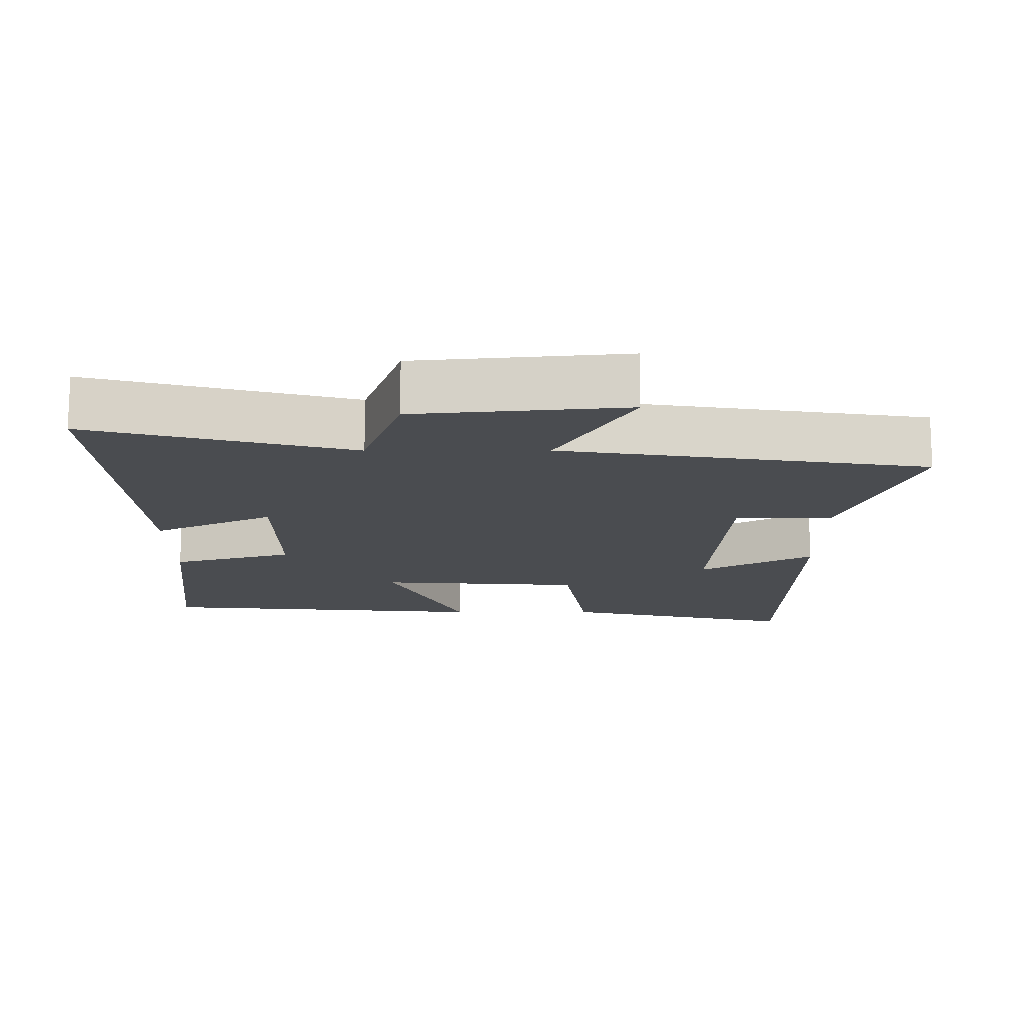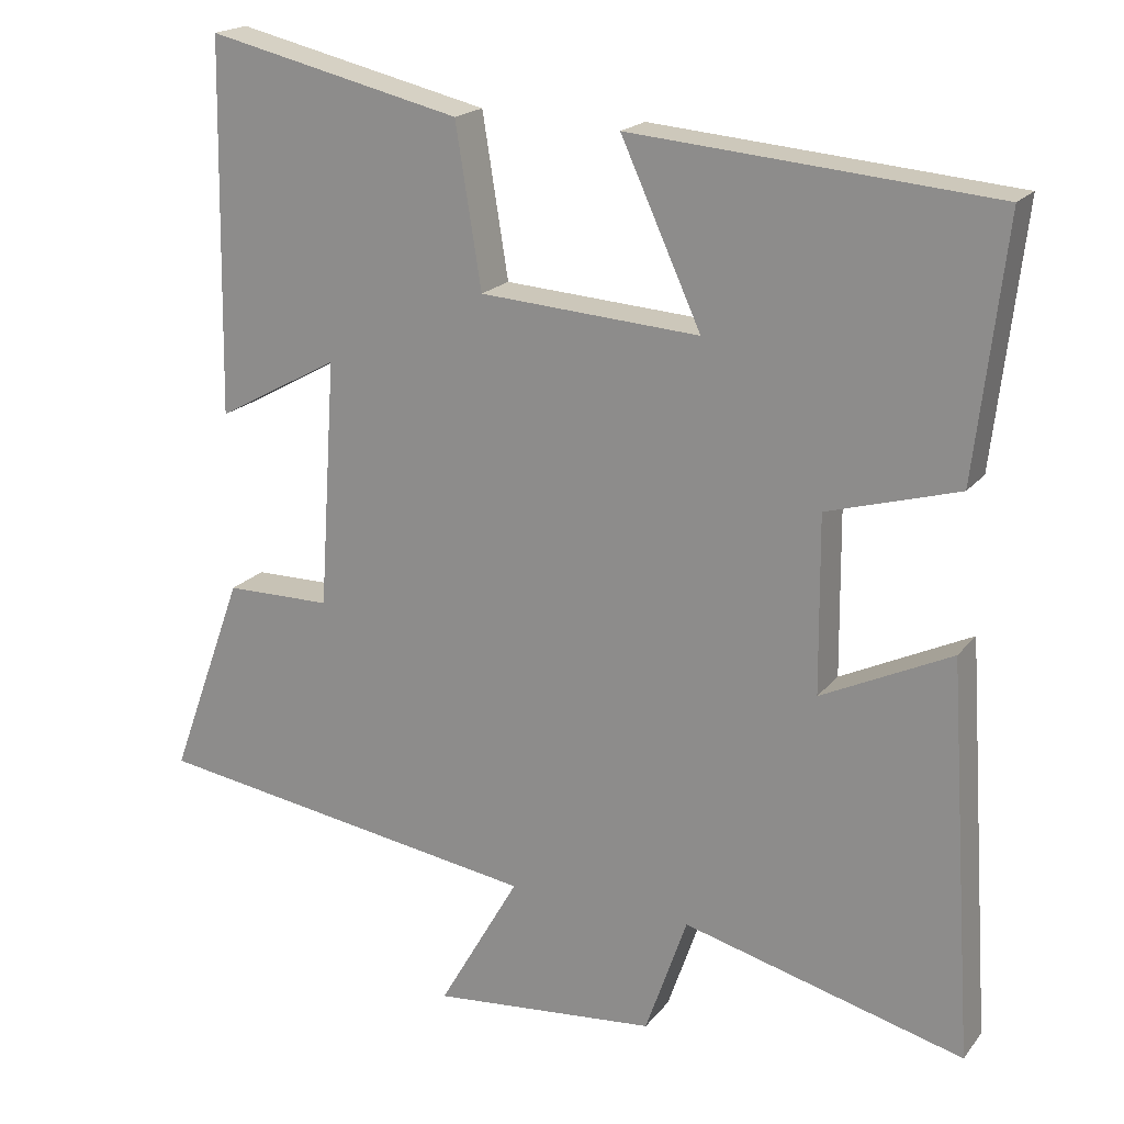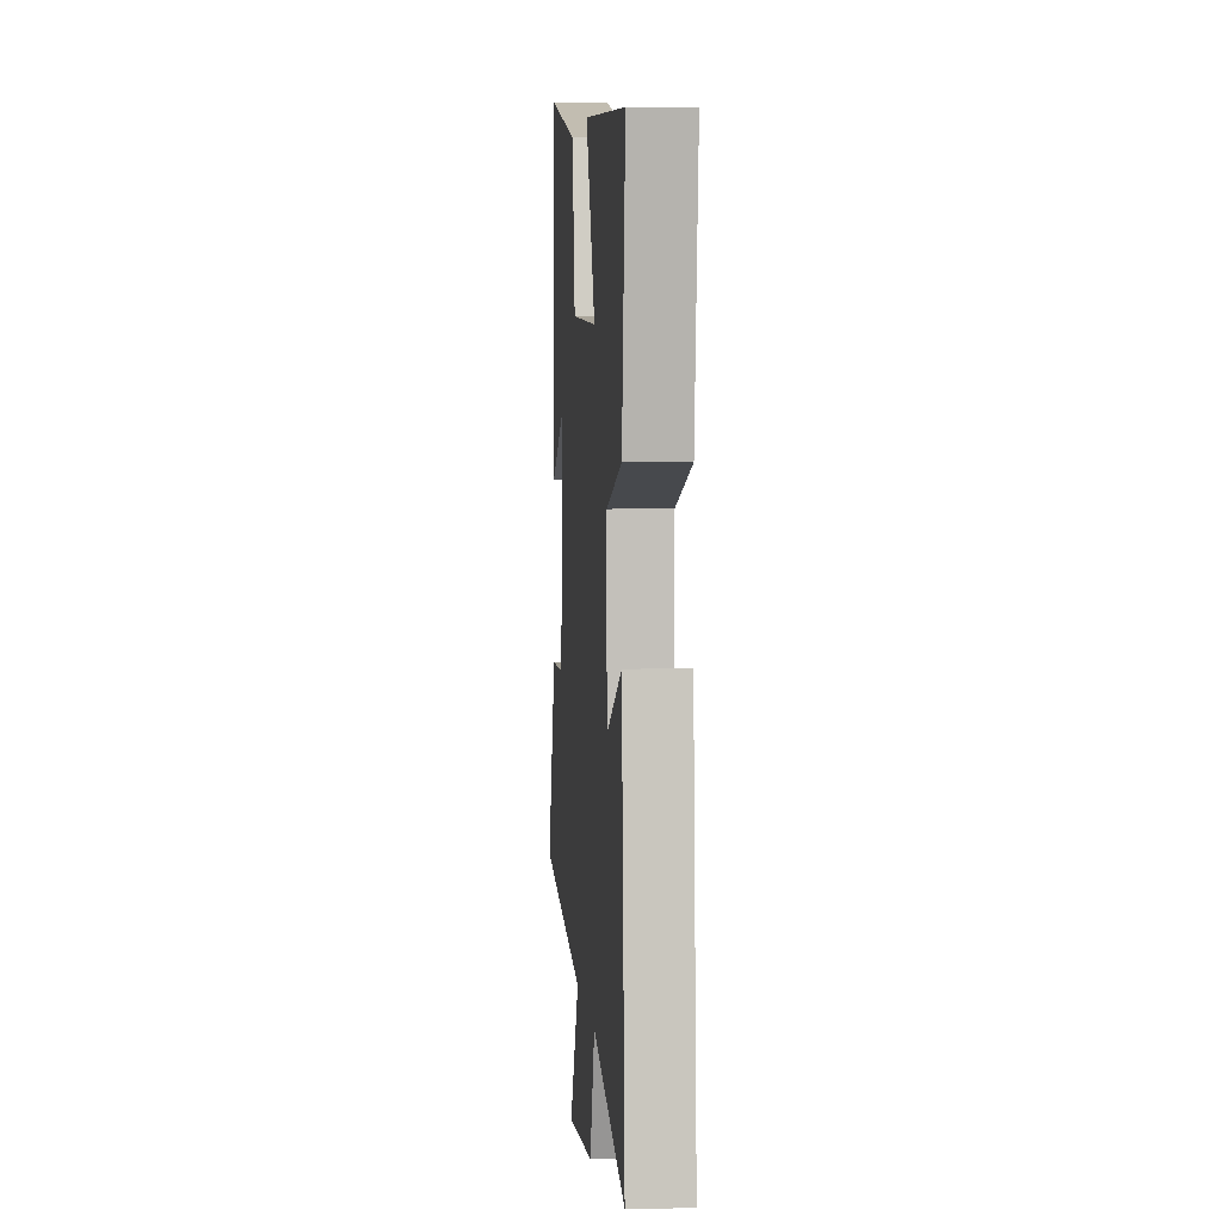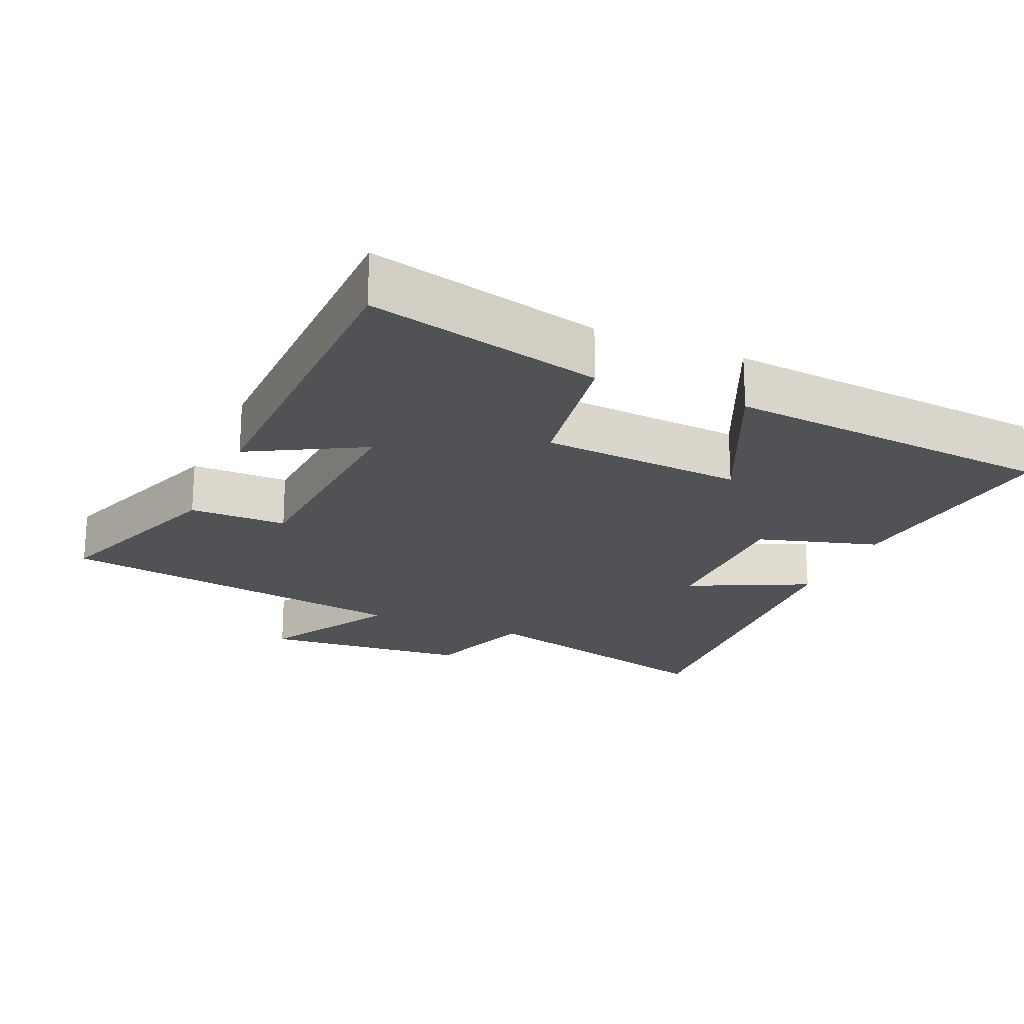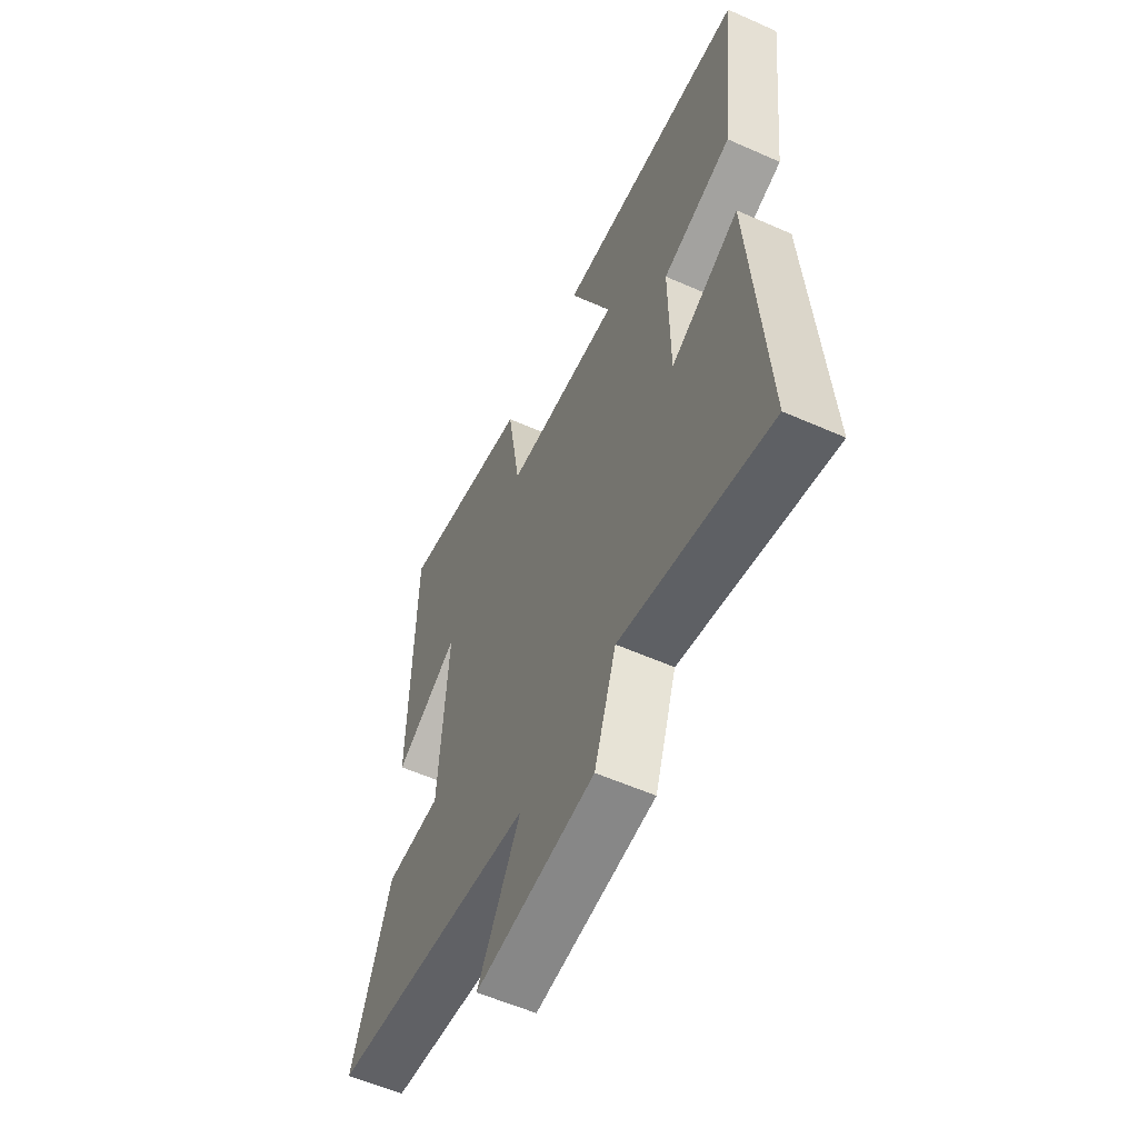
<metadata>
{"format":"obj","ext":"obj","renderer":"f3d","projection":"perspective","resolution":1024,"background":"white","views":[{"elev":-14.9,"azim":-179.9,"up":"+Y"},{"elev":19.2,"azim":26.3,"up":"+Z"},{"elev":3.7,"azim":85.1,"up":"+Z"},{"elev":-21.3,"azim":-23.5,"up":"+Y"},{"elev":-57.4,"azim":65.3,"up":"+Z"}]}
</metadata>
<code>
v -0.598 0.07 -0.421
v -0.5 0.07 -0.152
v -0.36 0.07 -0.151
v -0.338 0.07 0.177
v -0.5 0.07 0.088
v -0.491 0.07 0.579
v -0.155 0.07 0.5
v -0.121 0.07 0.288
v 0.169 0.07 0.268
v 0.063 0.07 0.5
v 0.539 0.07 0.459
v 0.5 0.07 0.124
v 0.327 0.07 0.074
v 0.329 0.07 -0.158
v 0.5 0.07 -0.076
v 0.535 0.07 -0.598
v 0.164 0.07 -0.5
v 0.109 0.07 -0.659
v -0.189 0.07 -0.687
v -0.082 0.07 -0.5
v -0.598 0 -0.421
v -0.5 0 -0.152
v -0.36 0 -0.151
v -0.338 0 0.177
v -0.5 0 0.088
v -0.491 0 0.579
v -0.155 0 0.5
v -0.121 0 0.288
v 0.169 0 0.268
v 0.063 0 0.5
v 0.539 0 0.459
v 0.5 0 0.124
v 0.327 0 0.074
v 0.329 0 -0.158
v 0.5 0 -0.076
v 0.535 0 -0.598
v 0.164 0 -0.5
v 0.109 0 -0.659
v -0.189 0 -0.687
v -0.082 0 -0.5
f 17 18 19 20
f 1 2 3
f 20 1 3
f 17 20 3
f 14 15 16 17
f 17 3 4
f 14 17 4
f 13 14 4
f 11 12 13
f 10 11 13
f 9 10 13
f 8 9 13 4
f 7 8 4
f 4 5 6 7
f 40 39 38 37
f 23 22 21
f 23 21 40
f 23 40 37
f 37 36 35 34
f 24 23 37
f 24 37 34
f 24 34 33
f 33 32 31
f 33 31 30
f 33 30 29
f 24 33 29 28
f 24 28 27
f 27 26 25 24
f 1 21 22 2
f 2 22 23 3
f 3 23 24 4
f 4 24 25 5
f 5 25 26 6
f 6 26 27 7
f 7 27 28 8
f 8 28 29 9
f 9 29 30 10
f 10 30 31 11
f 11 31 32 12
f 12 32 33 13
f 13 33 34 14
f 14 34 35 15
f 15 35 36 16
f 16 36 37 17
f 17 37 38 18
f 18 38 39 19
f 19 39 40 20
f 20 40 21 1

</code>
